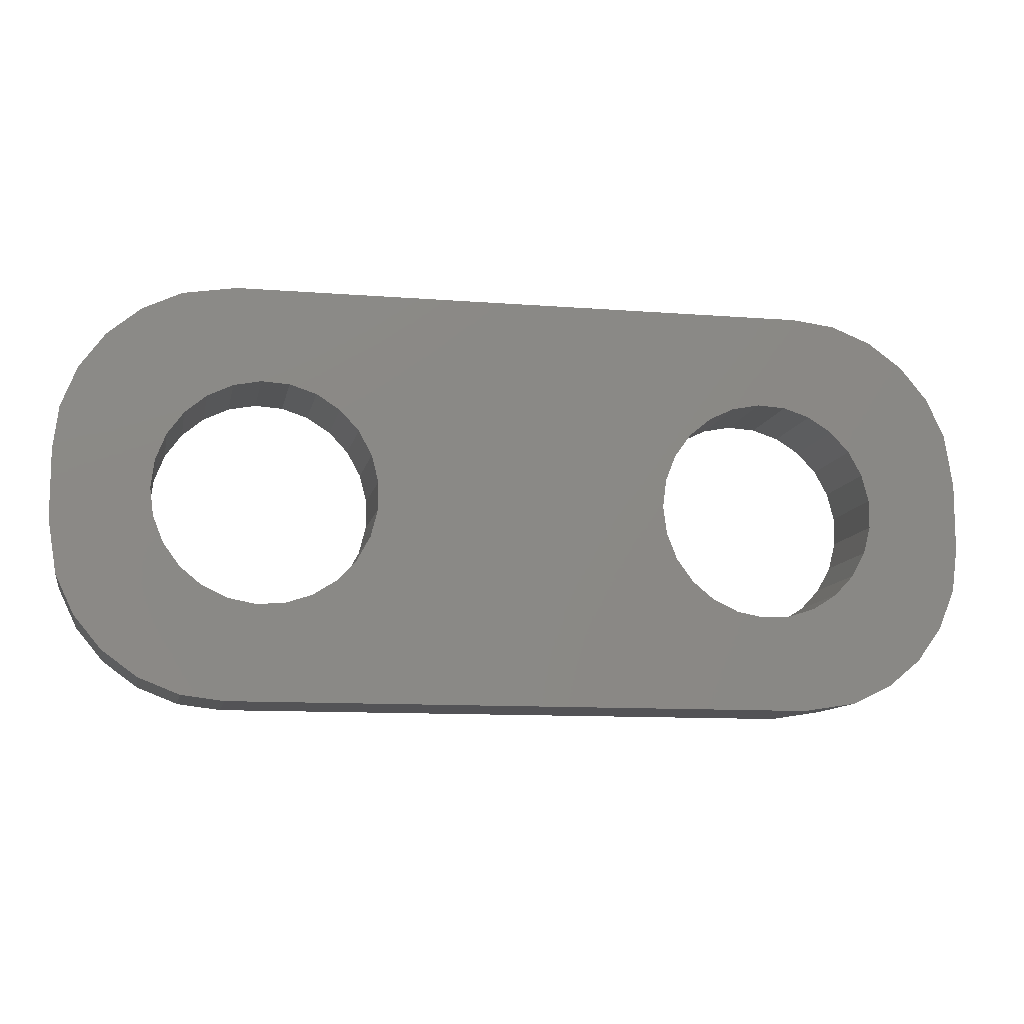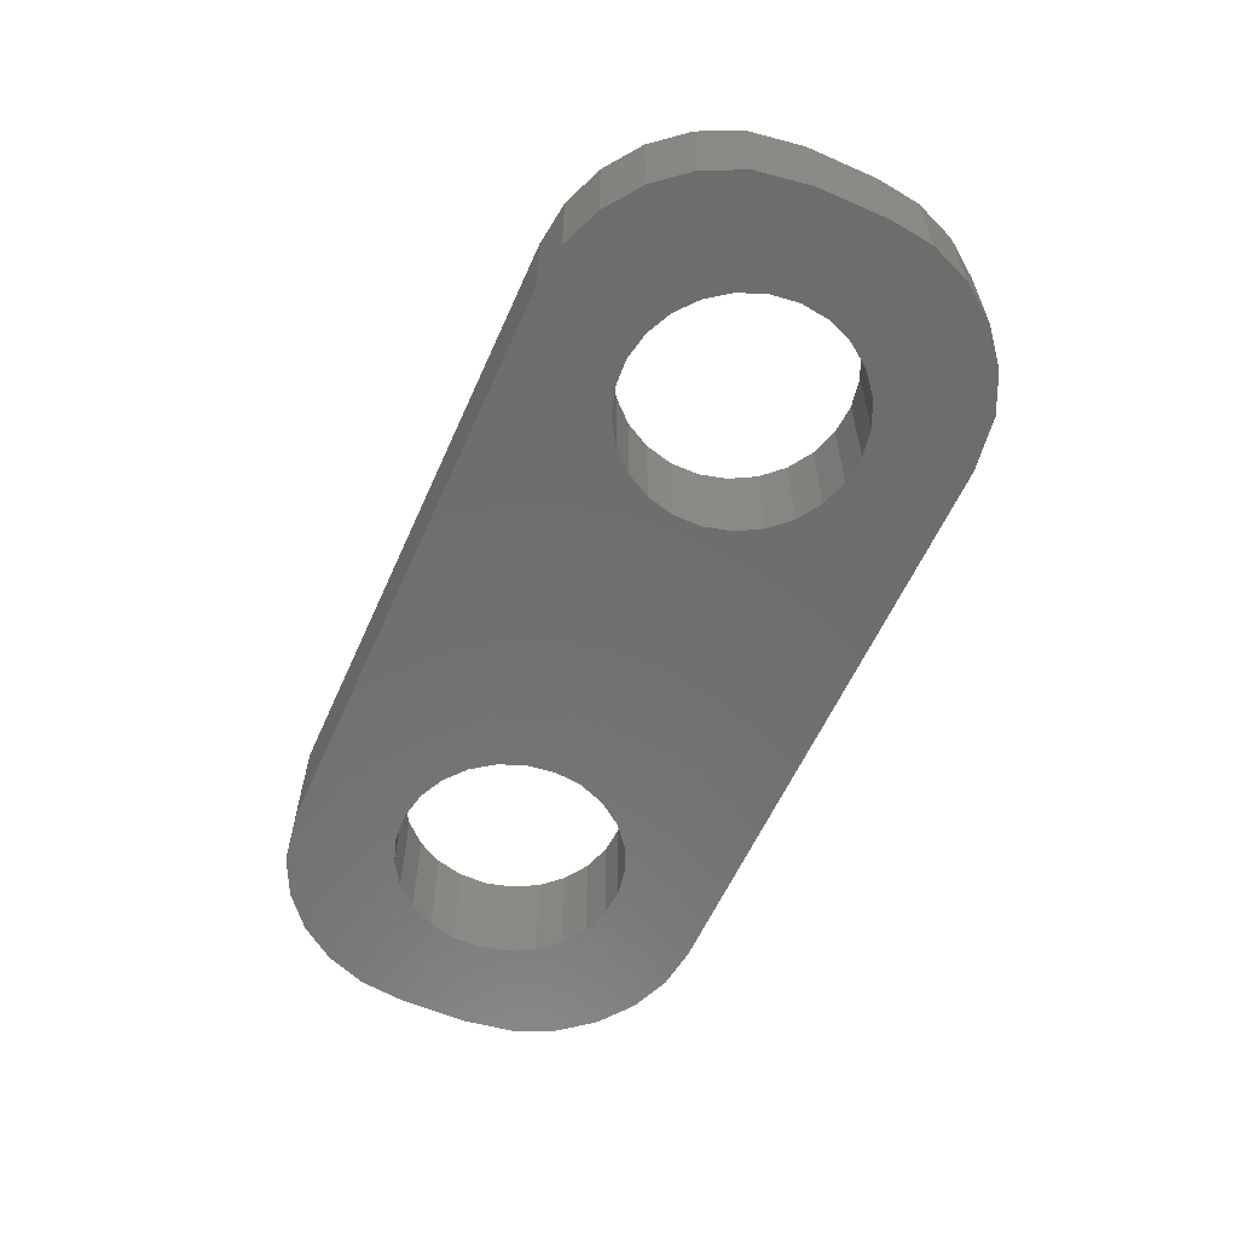
<metadata>
{"format":"stl","ext":"stl","renderer":"f3d","projection":"perspective","resolution":1024,"background":"white","views":[{"elev":-10.8,"azim":168.9,"up":"+Y"},{"elev":-59.7,"azim":65.9,"up":"+Z"}]}
</metadata>
<code>
# stl→obj: 412 verts, 828 faces
v -4.652 -1.566 -3
v -4.352 -0.8082 0
v -4.352 -0.8082 -3
v -4.652 -1.566 0
v -4.25 0 0
v -4.25 0 -3
v -4.352 0.8082 0
v -4.352 0.8082 -3
v -10.72 -0.4073 0
v -10.72 0.4073 -3
v -10.72 0.4073 0
v -10.72 -0.4073 -3
v -8.109 3.192 -3
v -7.296 3.244 0
v -8.109 3.192 0
v -7.296 3.244 -3
v -5.131 -2.225 -3
v -5.759 -2.744 0
v -5.131 -2.225 0
v -5.759 -2.744 -3
v -8.884 -2.941 -3
v -9.572 -2.504 0
v -8.884 -2.941 0
v -9.572 -2.504 -3
v -7.296 -3.244 -3
v -8.109 -3.192 0
v -7.296 -3.244 0
v -8.109 -3.192 -3
v -10.52 1.196 -3
v -10.52 1.196 0
v -4.652 1.566 -3
v -5.131 2.225 0
v -5.131 2.225 -3
v -4.652 1.566 0
v -10.13 1.91 0
v -9.572 2.504 -3
v -9.572 2.504 0
v -10.13 1.91 -3
v -10.13 -1.91 -3
v -10.13 -1.91 0
v -10.52 -1.196 -3
v -10.52 -1.196 0
v -6.496 -3.091 -3
v -6.496 -3.091 0
v -6.496 3.091 0
v -6.496 3.091 -3
v -5.759 2.744 -3
v -5.759 2.744 0
v -8.884 2.941 0
v -8.884 2.941 -3
v 10.65 -0.8082 -3
v 10.75 0 0
v 10.75 0 -3
v 10.65 -0.8082 0
v 10.65 0.8082 0
v 10.65 0.8082 -3
v 4.871 -1.91 0
v 4.478 -1.196 -3
v 4.478 -1.196 0
v 4.871 -1.91 -3
v 9.869 -2.225 -3
v 10.35 -1.566 0
v 10.35 -1.566 -3
v 9.869 -2.225 0
v 4.276 -0.4073 -3
v 4.276 -0.4073 0
v 5.428 -2.504 0
v 5.428 -2.504 -3
v 6.891 -3.192 -3
v 6.116 -2.941 0
v 6.891 -3.192 0
v 6.116 -2.941 -3
v 7.704 -3.244 -3
v 7.704 -3.244 0
v 8.504 -3.091 -3
v 8.504 -3.091 0
v 9.241 -2.744 0
v 9.241 -2.744 -3
v 4.276 0.4073 -3
v 4.276 0.4073 0
v 4.478 1.196 -3
v 4.478 1.196 0
v 6.891 3.192 -3
v 7.704 3.244 0
v 6.891 3.192 0
v 7.704 3.244 -3
v 9.241 2.744 -3
v 9.869 2.225 0
v 9.241 2.744 0
v 9.869 2.225 -3
v 4.871 1.91 -3
v 4.871 1.91 0
v 5.428 2.504 -3
v 5.428 2.504 0
v 8.504 3.091 0
v 8.504 3.091 -3
v 6.116 2.941 0
v 6.116 2.941 -3
v 10.35 1.566 -3
v 10.35 1.566 0
v 10.91 -5.382 -3
v 11.92 -4.645 0
v 10.91 -5.382 0
v 11.92 -4.645 -3
v -9.743 5.843 -3
v -10.91 5.382 0
v -9.743 5.843 0
v -10.91 5.382 -3
v 9.743 -5.843 -3
v 9.743 -5.843 0
v 13.5 1 0
v 13.34 2.243 -3
v 13.34 2.243 0
v 13.5 1 -3
v -13.5 -1 -3
v -13.5 1 0
v -13.5 1 -3
v -13.5 -1 0
v 8.5 -6 -3
v 8.5 -6 0
v 10.05 5.755 -3
v 8.5 6 0
v 10.05 5.755 0
v 8.5 6 -3
v -10.05 -5.755 -3
v -8.5 -6 0
v -10.05 -5.755 0
v -8.5 -6 -3
v -11.18 -5.222 -3
v -11.18 -5.222 0
v -8.5 6 -3
v -8.5 6 0
v 12.72 -3.679 0
v 13.26 -2.545 -3
v 13.26 -2.545 0
v 12.72 -3.679 -3
v 13.5 -1 -3
v -12.14 -4.423 -3
v -12.88 -3.409 -3
v -13.26 2.545 -3
v -13.34 -2.243 -3
v -11.92 4.645 -3
v -12.72 3.679 -3
v 12.88 3.409 -3
v 12.14 4.423 -3
v 11.18 5.222 -3
v -13.34 -2.243 0
v -12.88 -3.409 0
v -12.14 -4.423 0
v 13.5 -1 0
v 12.88 3.409 0
v 12.14 4.423 0
v 11.18 5.222 0
v -13.26 2.545 0
v -12.72 3.679 0
v -11.92 4.645 0
v 13 2.156 0
v 13.15 -0.9725 0
v 13.15 0.978 0
v 12.57 3.239 0
v 11.89 4.181 0
v 10.99 4.924 0
v 9.941 5.417 0
v 8.473 5.65 0
v -8.478 5.65 0
v -9.656 5.501 0
v -10.74 5.072 0
v -11.68 4.388 0
v -12.42 3.49 0
v -12.92 2.441 0
v -13.15 0.9725 0
v 12.92 -2.441 0
v 12.42 -3.49 0
v 11.68 -4.388 0
v 10.74 -5.072 0
v 9.656 -5.501 0
v 8.478 -5.65 0
v -8.473 -5.65 0
v -9.941 -5.417 0
v -10.99 -4.924 0
v -11.89 -4.181 0
v -12.57 -3.239 0
v -13 -2.156 0
v -13.15 -0.978 0
v 11.1 0.04387 0
v 11 0.8521 0
v 11.1 -0.04387 0
v 10.97 0.9371 0
v 11 -0.8521 0
v 10.67 1.695 0
v 10.63 1.771 0
v 10.15 2.43 0
v 10.09 2.494 0
v 9.465 3.014 0
v 9.39 3.061 0
v 8.653 3.408 0
v 8.57 3.435 0
v 7.77 3.587 0
v 7.682 3.593 0
v 6.869 3.542 0
v 6.783 3.525 0
v 6.008 3.274 0
v 5.929 3.236 0
v 5.241 2.8 0
v 5.173 2.744 0
v 4.616 2.15 0
v 4.564 2.079 0
v 4.172 1.365 0
v 4.139 1.283 0
v 10.97 -0.9371 0
v 10.67 -1.695 0
v 10.63 -1.771 0
v 10.15 -2.43 0
v 10.09 -2.494 0
v 9.465 -3.014 0
v 9.39 -3.061 0
v 8.653 -3.408 0
v 8.57 -3.435 0
v 7.77 -3.587 0
v 7.682 -3.593 0
v 6.869 -3.542 0
v 6.783 -3.525 0
v 6.008 -3.274 0
v 5.929 -3.236 0
v 5.241 -2.8 0
v 5.173 -2.744 0
v 4.616 -2.15 0
v 4.564 -2.079 0
v 4.139 -1.283 0
v 4.172 -1.365 0
v 3.937 0.4944 0
v 3.926 0.4073 0
v 3.937 -0.4944 0
v 3.926 -0.4073 0
v -3.903 0.04387 0
v -4.005 0.8521 0
v -3.903 -0.04387 0
v -4.027 0.9371 0
v -4.005 -0.8521 0
v -4.327 1.695 0
v -4.369 1.771 0
v -4.848 2.43 0
v -4.908 2.494 0
v -5.535 3.014 0
v -5.61 3.061 0
v -6.347 3.408 0
v -6.43 3.435 0
v -7.23 3.587 0
v -7.318 3.593 0
v -8.131 3.542 0
v -8.217 3.525 0
v -8.992 3.274 0
v -9.071 3.236 0
v -9.759 2.8 0
v -9.827 2.744 0
v -10.38 2.15 0
v -10.44 2.079 0
v -10.83 1.365 0
v -10.86 1.283 0
v -4.027 -0.9371 0
v -4.327 -1.695 0
v -4.369 -1.771 0
v -4.848 -2.43 0
v -4.908 -2.494 0
v -5.535 -3.014 0
v -5.61 -3.061 0
v -6.347 -3.408 0
v -6.43 -3.435 0
v -7.23 -3.587 0
v -7.318 -3.593 0
v -8.131 -3.542 0
v -8.217 -3.525 0
v -8.992 -3.274 0
v -9.071 -3.236 0
v -9.759 -2.8 0
v -9.827 -2.744 0
v -10.38 -2.15 0
v -10.44 -2.079 0
v -10.86 -1.283 0
v -10.83 -1.365 0
v -11.06 0.4944 0
v -11.07 0.4073 0
v -11.06 -0.4944 0
v -11.07 -0.4073 0
v 10.97 0.9371 0.4
v 13.15 0.978 0.4
v 13 2.156 0.4
v 11.1 0.04387 0.4
v 13.15 -0.9725 0.4
v 10.67 1.695 0.4
v 12.57 3.239 0.4
v 11.1 -0.04387 0.4
v 10.15 2.43 0.4
v 11.89 4.181 0.4
v 11 -0.8521 0.4
v 10.97 -0.9371 0.4
v 11 0.8521 0.4
v 10.09 2.494 0.4
v 10.99 4.924 0.4
v 10.63 1.771 0.4
v 9.39 3.061 0.4
v 9.941 5.417 0.4
v 9.465 3.014 0.4
v 8.653 3.408 0.4
v 8.473 5.65 0.4
v 8.57 3.435 0.4
v 7.77 3.587 0.4
v 7.682 3.593 0.4
v 6.869 3.542 0.4
v 6.783 3.525 0.4
v 6.008 3.274 0.4
v 5.929 3.236 0.4
v -5.535 3.014 0.4
v 5.241 2.8 0.4
v 3.926 0.4073 0.4
v -3.903 0.04387 0.4
v 3.926 -0.4073 0.4
v 3.937 0.4944 0.4
v -4.005 0.8521 0.4
v 4.139 1.283 0.4
v -4.027 0.9371 0.4
v 4.172 1.365 0.4
v -4.327 1.695 0.4
v 4.564 2.079 0.4
v -4.369 1.771 0.4
v 4.616 2.15 0.4
v -4.848 2.43 0.4
v 5.173 2.744 0.4
v -4.908 2.494 0.4
v -5.61 3.061 0.4
v -8.478 5.65 0.4
v -6.347 3.408 0.4
v -6.43 3.435 0.4
v -7.23 3.587 0.4
v -7.318 3.593 0.4
v -8.131 3.542 0.4
v -8.217 3.525 0.4
v -9.656 5.501 0.4
v -8.992 3.274 0.4
v -9.071 3.236 0.4
v -10.74 5.072 0.4
v -9.759 2.8 0.4
v -11.68 4.388 0.4
v -9.827 2.744 0.4
v -10.38 2.15 0.4
v -12.42 3.49 0.4
v -10.44 2.079 0.4
v -12.92 2.441 0.4
v -10.83 1.365 0.4
v -13.15 0.9725 0.4
v -10.86 1.283 0.4
v 12.92 -2.441 0.4
v 10.67 -1.695 0.4
v 10.63 -1.771 0.4
v 12.42 -3.49 0.4
v 10.15 -2.43 0.4
v 11.68 -4.388 0.4
v 10.09 -2.494 0.4
v 9.465 -3.014 0.4
v 10.74 -5.072 0.4
v 9.39 -3.061 0.4
v 9.656 -5.501 0.4
v 8.653 -3.408 0.4
v 8.57 -3.435 0.4
v 8.478 -5.65 0.4
v 7.77 -3.587 0.4
v 7.682 -3.593 0.4
v 6.869 -3.542 0.4
v 6.783 -3.525 0.4
v 6.008 -3.274 0.4
v 5.929 -3.236 0.4
v -5.535 -3.014 0.4
v 5.241 -2.8 0.4
v 5.173 -2.744 0.4
v -3.903 -0.04387 0.4
v 3.937 -0.4944 0.4
v -4.005 -0.8521 0.4
v 4.139 -1.283 0.4
v -4.027 -0.9371 0.4
v 4.172 -1.365 0.4
v -4.327 -1.695 0.4
v 4.564 -2.079 0.4
v -4.369 -1.771 0.4
v 4.616 -2.15 0.4
v -4.848 -2.43 0.4
v -4.908 -2.494 0.4
v -5.61 -3.061 0.4
v -8.473 -5.65 0.4
v -6.347 -3.408 0.4
v -6.43 -3.435 0.4
v -7.23 -3.587 0.4
v -7.318 -3.593 0.4
v -8.131 -3.542 0.4
v -8.217 -3.525 0.4
v -8.992 -3.274 0.4
v -9.941 -5.417 0.4
v -9.071 -3.236 0.4
v -10.99 -4.924 0.4
v -9.759 -2.8 0.4
v -9.827 -2.744 0.4
v -11.89 -4.181 0.4
v -10.38 -2.15 0.4
v -12.57 -3.239 0.4
v -10.44 -2.079 0.4
v -10.83 -1.365 0.4
v -13 -2.156 0.4
v -10.86 -1.283 0.4
v -13.15 -0.978 0.4
v -11.06 -0.4944 0.4
v -11.07 -0.4073 0.4
v -11.06 0.4944 0.4
v -11.07 0.4073 0.4
f 1 2 3
f 2 1 4
f 3 5 6
f 5 3 2
f 6 7 8
f 7 6 5
f 9 10 11
f 10 9 12
f 13 14 15
f 14 13 16
f 17 18 19
f 18 17 20
f 17 4 1
f 4 17 19
f 21 22 23
f 22 21 24
f 25 26 27
f 26 25 28
f 11 29 30
f 29 11 10
f 31 32 33
f 32 31 34
f 35 36 37
f 36 35 38
f 30 38 35
f 38 30 29
f 22 39 40
f 39 22 24
f 40 41 42
f 41 40 39
f 42 12 9
f 12 42 41
f 28 23 26
f 23 28 21
f 43 27 44
f 27 43 25
f 16 45 14
f 45 16 46
f 47 32 48
f 32 47 33
f 46 48 45
f 48 46 47
f 20 44 18
f 44 20 43
f 36 49 37
f 49 36 50
f 50 15 49
f 15 50 13
f 8 34 31
f 34 8 7
f 51 52 53
f 52 51 54
f 53 55 56
f 55 53 52
f 57 58 59
f 58 57 60
f 61 62 63
f 62 61 64
f 63 54 51
f 54 63 62
f 59 65 66
f 65 59 58
f 67 60 57
f 60 67 68
f 69 70 71
f 70 69 72
f 72 67 70
f 67 72 68
f 73 71 74
f 71 73 69
f 75 74 76
f 74 75 73
f 61 77 64
f 77 61 78
f 66 79 80
f 79 66 65
f 80 81 82
f 81 80 79
f 83 84 85
f 84 83 86
f 87 88 89
f 88 87 90
f 82 91 92
f 91 82 81
f 92 93 94
f 93 92 91
f 86 95 84
f 95 86 96
f 93 97 94
f 97 93 98
f 78 76 77
f 76 78 75
f 96 89 95
f 89 96 87
f 99 88 90
f 88 99 100
f 98 85 97
f 85 98 83
f 56 100 99
f 100 56 55
f 101 102 103
f 102 101 104
f 105 106 107
f 106 105 108
f 109 103 110
f 103 109 101
f 111 112 113
f 112 111 114
f 115 116 117
f 116 115 118
f 119 110 120
f 110 119 109
f 121 122 123
f 122 121 124
f 125 126 127
f 126 125 128
f 129 127 130
f 127 129 125
f 128 120 126
f 120 128 119
f 131 107 132
f 107 131 105
f 124 132 122
f 132 124 131
f 133 134 135
f 134 133 136
f 137 51 53
f 104 63 51
f 104 61 63
f 78 101 109
f 104 78 61
f 109 75 78
f 119 75 109
f 119 73 75
f 119 69 73
f 119 72 69
f 119 68 72
f 20 68 119
f 65 6 79
f 3 65 58
f 1 58 60
f 17 68 20
f 65 3 6
f 58 1 3
f 60 17 1
f 68 17 60
f 128 20 119
f 20 128 43
f 43 128 25
f 25 128 28
f 128 21 28
f 125 21 128
f 129 21 125
f 21 129 24
f 138 24 129
f 24 138 39
f 117 10 12
f 139 39 138
f 39 139 41
f 10 117 140
f 141 41 139
f 10 142 108
f 115 41 141
f 10 143 142
f 41 115 12
f 12 115 117
f 10 140 143
f 53 114 137
f 51 137 134
f 56 114 53
f 51 134 136
f 114 56 112
f 51 136 104
f 99 112 56
f 78 104 101
f 112 99 144
f 90 144 99
f 144 90 145
f 145 90 146
f 87 146 90
f 146 87 121
f 96 121 87
f 96 124 121
f 86 124 96
f 83 124 86
f 98 124 83
f 93 124 98
f 33 93 91
f 8 79 6
f 79 8 81
f 31 81 8
f 81 31 91
f 33 91 31
f 93 33 47
f 93 47 124
f 131 47 46
f 131 46 16
f 131 16 13
f 47 131 124
f 105 13 50
f 108 50 36
f 13 105 131
f 108 36 38
f 108 38 29
f 108 29 10
f 50 108 105
f 139 147 141
f 147 139 148
f 138 148 139
f 148 138 149
f 135 137 150
f 137 135 134
f 102 136 133
f 136 102 104
f 151 145 152
f 145 151 144
f 145 153 152
f 153 145 146
f 113 144 151
f 144 113 112
f 146 123 153
f 123 146 121
f 117 154 140
f 154 117 116
f 140 155 143
f 155 140 154
f 143 156 142
f 156 143 155
f 138 130 149
f 130 138 129
f 141 118 115
f 118 141 147
f 157 111 113
f 158 111 159
f 111 158 150
f 111 157 159
f 151 157 113
f 151 160 157
f 152 160 151
f 152 161 160
f 153 161 152
f 153 162 161
f 163 153 123
f 153 163 162
f 122 163 123
f 122 164 163
f 132 164 122
f 164 132 165
f 132 166 165
f 107 166 132
f 107 167 166
f 106 167 107
f 106 168 167
f 156 168 106
f 156 169 168
f 155 169 156
f 155 170 169
f 154 170 155
f 170 116 171
f 116 170 154
f 172 150 158
f 150 172 135
f 172 133 135
f 173 133 172
f 173 102 133
f 174 102 173
f 174 103 102
f 175 103 174
f 175 110 103
f 176 110 175
f 176 120 110
f 177 120 176
f 178 120 177
f 178 126 120
f 179 126 178
f 179 127 126
f 130 179 180
f 179 130 127
f 181 130 180
f 181 149 130
f 182 149 181
f 182 148 149
f 183 148 182
f 118 183 184
f 183 147 148
f 118 171 116
f 171 118 184
f 183 118 147
f 52 185 186
f 185 52 187
f 55 186 188
f 187 52 189
f 54 189 52
f 55 188 190
f 186 55 52
f 100 190 191
f 190 100 55
f 192 100 191
f 88 192 193
f 192 88 100
f 194 88 193
f 89 194 195
f 194 89 88
f 196 89 195
f 95 196 197
f 196 95 89
f 198 95 197
f 198 84 95
f 199 84 198
f 199 85 84
f 200 85 199
f 201 85 200
f 201 97 85
f 202 97 201
f 203 97 202
f 203 94 97
f 204 94 203
f 205 94 204
f 205 92 94
f 206 92 205
f 207 92 206
f 207 82 92
f 208 82 207
f 82 209 80
f 209 82 208
f 189 54 210
f 210 54 211
f 62 211 54
f 211 62 212
f 62 213 212
f 64 213 62
f 213 64 214
f 64 215 214
f 77 215 64
f 215 77 216
f 77 217 216
f 76 217 77
f 217 76 218
f 76 219 218
f 74 219 76
f 74 220 219
f 71 220 74
f 71 221 220
f 71 222 221
f 70 222 71
f 70 223 222
f 70 224 223
f 67 224 70
f 67 225 224
f 67 226 225
f 57 226 67
f 57 227 226
f 57 228 227
f 59 228 57
f 229 59 66
f 59 230 228
f 231 80 209
f 232 80 231
f 59 229 230
f 80 232 66
f 66 233 229
f 234 66 232
f 66 234 233
f 5 235 236
f 235 5 237
f 7 236 238
f 237 5 239
f 2 239 5
f 7 238 240
f 236 7 5
f 34 240 241
f 240 34 7
f 242 34 241
f 32 242 243
f 242 32 34
f 244 32 243
f 48 244 245
f 244 48 32
f 246 48 245
f 45 246 247
f 246 45 48
f 248 45 247
f 248 14 45
f 249 14 248
f 249 15 14
f 250 15 249
f 251 15 250
f 251 49 15
f 252 49 251
f 253 49 252
f 253 37 49
f 254 37 253
f 255 37 254
f 255 35 37
f 256 35 255
f 257 35 256
f 257 30 35
f 258 30 257
f 30 259 11
f 259 30 258
f 239 2 260
f 260 2 261
f 4 261 2
f 261 4 262
f 4 263 262
f 19 263 4
f 263 19 264
f 19 265 264
f 18 265 19
f 265 18 266
f 18 267 266
f 44 267 18
f 267 44 268
f 44 269 268
f 27 269 44
f 27 270 269
f 26 270 27
f 26 271 270
f 26 272 271
f 23 272 26
f 23 273 272
f 23 274 273
f 22 274 23
f 22 275 274
f 22 276 275
f 40 276 22
f 40 277 276
f 40 278 277
f 42 278 40
f 279 42 9
f 42 280 278
f 281 11 259
f 282 11 281
f 42 279 280
f 11 282 9
f 9 283 279
f 284 9 282
f 9 284 283
f 150 114 111
f 114 150 137
f 108 156 106
f 156 108 142
f 285 286 287
f 286 288 289
f 290 287 291
f 289 288 292
f 293 291 294
f 295 289 292
f 296 289 295
f 286 297 288
f 298 294 299
f 286 285 297
f 287 290 285
f 291 300 290
f 291 293 300
f 294 298 293
f 301 299 302
f 299 303 298
f 299 301 303
f 302 304 301
f 305 304 302
f 304 305 306
f 305 307 306
f 305 308 307
f 305 309 308
f 305 310 309
f 305 311 310
f 305 312 311
f 313 312 305
f 312 313 314
f 315 316 317
f 318 316 315
f 319 318 320
f 321 320 322
f 323 322 324
f 325 324 326
f 327 326 328
f 314 313 328
f 318 319 316
f 320 321 319
f 322 323 321
f 324 325 323
f 326 327 325
f 328 329 327
f 328 313 329
f 305 330 313
f 331 330 305
f 330 331 332
f 332 331 333
f 333 331 334
f 334 331 335
f 335 331 336
f 331 337 336
f 338 337 331
f 337 338 339
f 339 338 340
f 341 340 338
f 340 341 342
f 343 342 341
f 342 343 344
f 344 343 345
f 346 345 343
f 345 346 347
f 348 347 346
f 347 348 349
f 350 351 348
f 349 348 351
f 289 296 352
f 353 352 296
f 354 352 353
f 352 354 355
f 356 355 354
f 355 356 357
f 358 357 356
f 359 357 358
f 357 359 360
f 361 360 359
f 360 361 362
f 363 362 361
f 364 362 363
f 364 365 362
f 366 365 364
f 367 365 366
f 368 365 367
f 369 365 368
f 370 365 369
f 371 365 370
f 372 371 373
f 372 373 374
f 375 317 316
f 317 375 376
f 377 376 375
f 376 377 378
f 379 378 377
f 378 379 380
f 381 380 379
f 380 381 382
f 383 382 381
f 382 383 384
f 385 384 383
f 384 385 374
f 386 374 385
f 372 374 386
f 371 372 365
f 387 365 372
f 388 387 389
f 388 389 390
f 388 390 391
f 388 391 392
f 388 392 393
f 387 388 365
f 394 388 393
f 395 388 394
f 396 395 397
f 398 397 399
f 398 399 400
f 395 396 388
f 401 400 402
f 403 402 404
f 403 404 405
f 406 405 407
f 397 398 396
f 408 407 409
f 408 409 410
f 351 350 411
f 408 410 350
f 411 350 412
f 407 408 406
f 412 350 410
f 400 401 398
f 402 403 401
f 405 406 403
f 176 360 362
f 360 176 175
f 175 357 360
f 357 175 174
f 357 173 355
f 173 357 174
f 355 172 352
f 172 355 173
f 352 158 289
f 158 352 172
f 289 159 286
f 159 289 158
f 286 157 287
f 157 286 159
f 287 160 291
f 160 287 157
f 291 161 294
f 161 291 160
f 161 299 294
f 299 161 162
f 162 302 299
f 302 162 163
f 163 305 302
f 305 163 164
f 164 331 305
f 331 164 165
f 165 338 331
f 338 165 166
f 166 341 338
f 341 166 167
f 167 343 341
f 343 167 168
f 169 343 168
f 343 169 346
f 170 346 169
f 346 170 348
f 171 348 170
f 348 171 350
f 184 350 171
f 350 184 408
f 183 408 184
f 408 183 406
f 182 406 183
f 406 182 403
f 181 403 182
f 403 181 401
f 181 398 401
f 398 181 180
f 180 396 398
f 396 180 179
f 179 388 396
f 388 179 178
f 178 365 388
f 365 178 177
f 177 362 365
f 362 177 176
f 221 369 368
f 369 221 222
f 222 370 369
f 370 222 223
f 223 371 370
f 371 223 224
f 224 373 371
f 373 224 225
f 225 374 373
f 374 225 226
f 374 227 384
f 227 374 226
f 384 228 382
f 228 384 227
f 382 230 380
f 230 382 228
f 380 229 378
f 229 380 230
f 378 233 376
f 233 378 229
f 376 234 317
f 234 376 233
f 317 232 315
f 232 317 234
f 315 231 318
f 231 315 232
f 318 209 320
f 209 318 231
f 320 208 322
f 208 320 209
f 322 207 324
f 207 322 208
f 324 206 326
f 206 324 207
f 326 205 328
f 205 326 206
f 205 314 328
f 314 205 204
f 204 312 314
f 312 204 203
f 203 311 312
f 311 203 202
f 202 310 311
f 310 202 201
f 201 309 310
f 309 201 200
f 200 308 309
f 308 200 199
f 199 307 308
f 307 199 198
f 198 306 307
f 306 198 197
f 197 304 306
f 304 197 196
f 196 301 304
f 301 196 195
f 195 303 301
f 303 195 194
f 194 298 303
f 298 194 193
f 192 298 193
f 298 192 293
f 191 293 192
f 293 191 300
f 190 300 191
f 300 190 290
f 188 290 190
f 290 188 285
f 186 285 188
f 285 186 297
f 185 297 186
f 297 185 288
f 187 288 185
f 288 187 292
f 189 292 187
f 292 189 295
f 210 295 189
f 295 210 296
f 211 296 210
f 296 211 353
f 212 353 211
f 353 212 354
f 213 354 212
f 354 213 356
f 214 356 213
f 356 214 358
f 214 359 358
f 359 214 215
f 215 361 359
f 361 215 216
f 216 363 361
f 363 216 217
f 217 364 363
f 364 217 218
f 218 366 364
f 366 218 219
f 219 367 366
f 367 219 220
f 220 368 367
f 368 220 221
f 271 394 393
f 394 271 272
f 272 395 394
f 395 272 273
f 273 397 395
f 397 273 274
f 274 399 397
f 399 274 275
f 275 400 399
f 400 275 276
f 400 277 402
f 277 400 276
f 402 278 404
f 278 402 277
f 404 280 405
f 280 404 278
f 405 279 407
f 279 405 280
f 407 283 409
f 283 407 279
f 409 284 410
f 284 409 283
f 410 282 412
f 282 410 284
f 412 281 411
f 281 412 282
f 411 259 351
f 259 411 281
f 351 258 349
f 258 351 259
f 349 257 347
f 257 349 258
f 347 256 345
f 256 347 257
f 345 255 344
f 255 345 256
f 255 342 344
f 342 255 254
f 254 340 342
f 340 254 253
f 253 339 340
f 339 253 252
f 252 337 339
f 337 252 251
f 251 336 337
f 336 251 250
f 250 335 336
f 335 250 249
f 249 334 335
f 334 249 248
f 248 333 334
f 333 248 247
f 247 332 333
f 332 247 246
f 246 330 332
f 330 246 245
f 245 313 330
f 313 245 244
f 244 329 313
f 329 244 243
f 242 329 243
f 329 242 327
f 241 327 242
f 327 241 325
f 240 325 241
f 325 240 323
f 238 323 240
f 323 238 321
f 236 321 238
f 321 236 319
f 235 319 236
f 319 235 316
f 237 316 235
f 316 237 375
f 239 375 237
f 375 239 377
f 260 377 239
f 377 260 379
f 261 379 260
f 379 261 381
f 262 381 261
f 381 262 383
f 263 383 262
f 383 263 385
f 264 385 263
f 385 264 386
f 264 372 386
f 372 264 265
f 265 387 372
f 387 265 266
f 266 389 387
f 389 266 267
f 267 390 389
f 390 267 268
f 268 391 390
f 391 268 269
f 269 392 391
f 392 269 270
f 270 393 392
f 393 270 271

</code>
